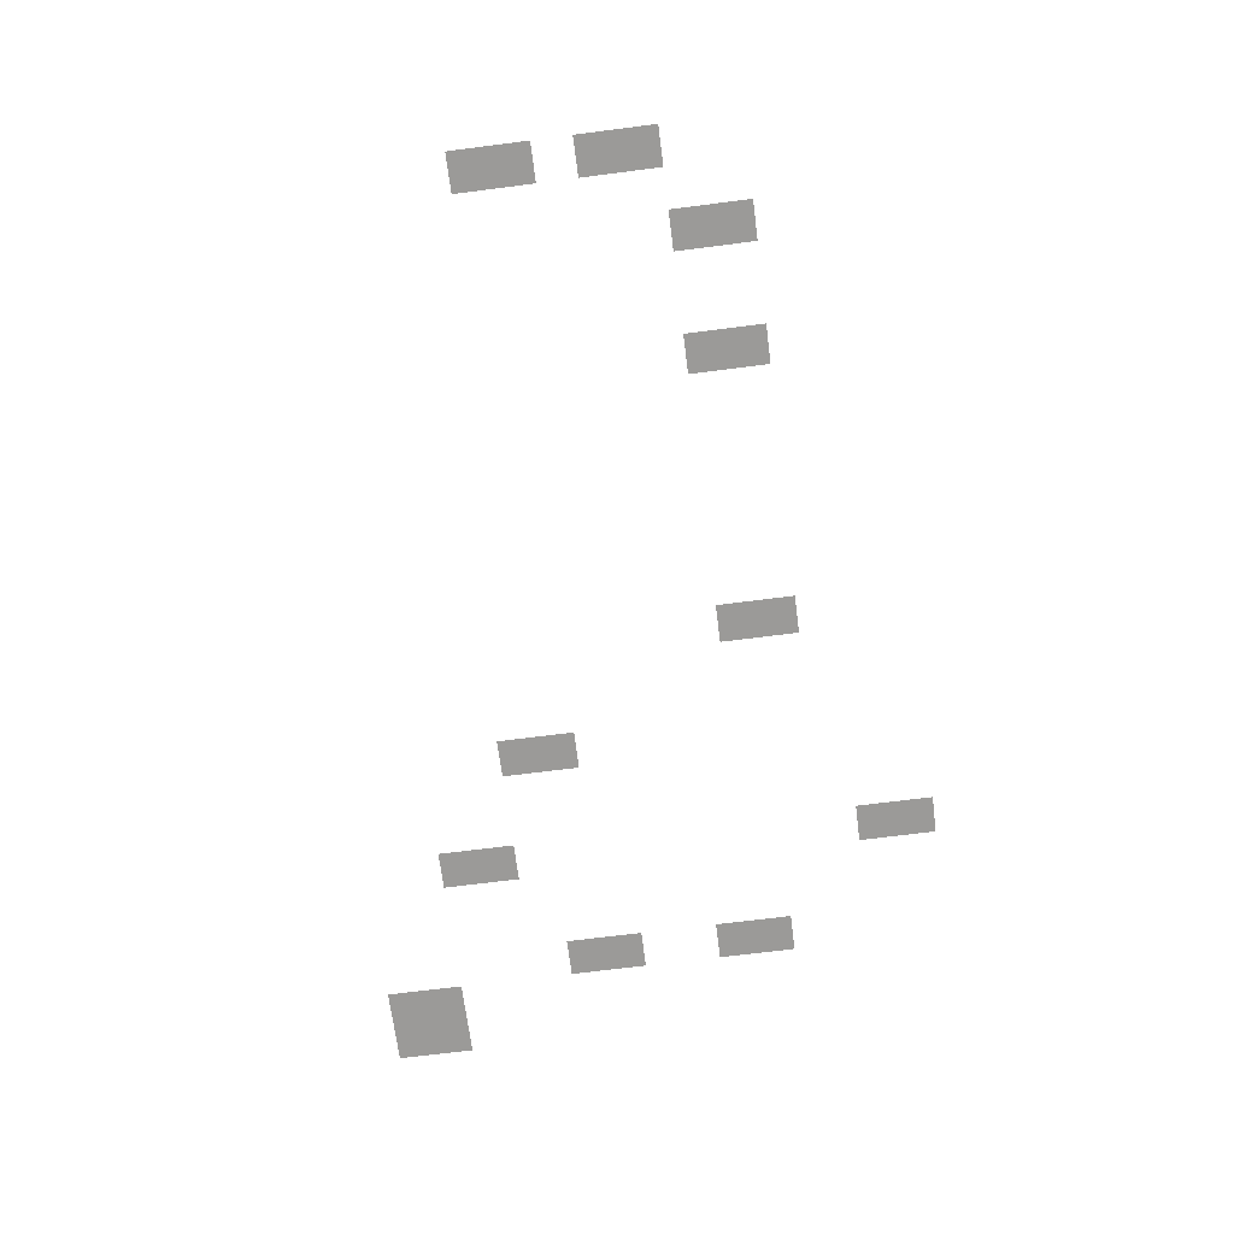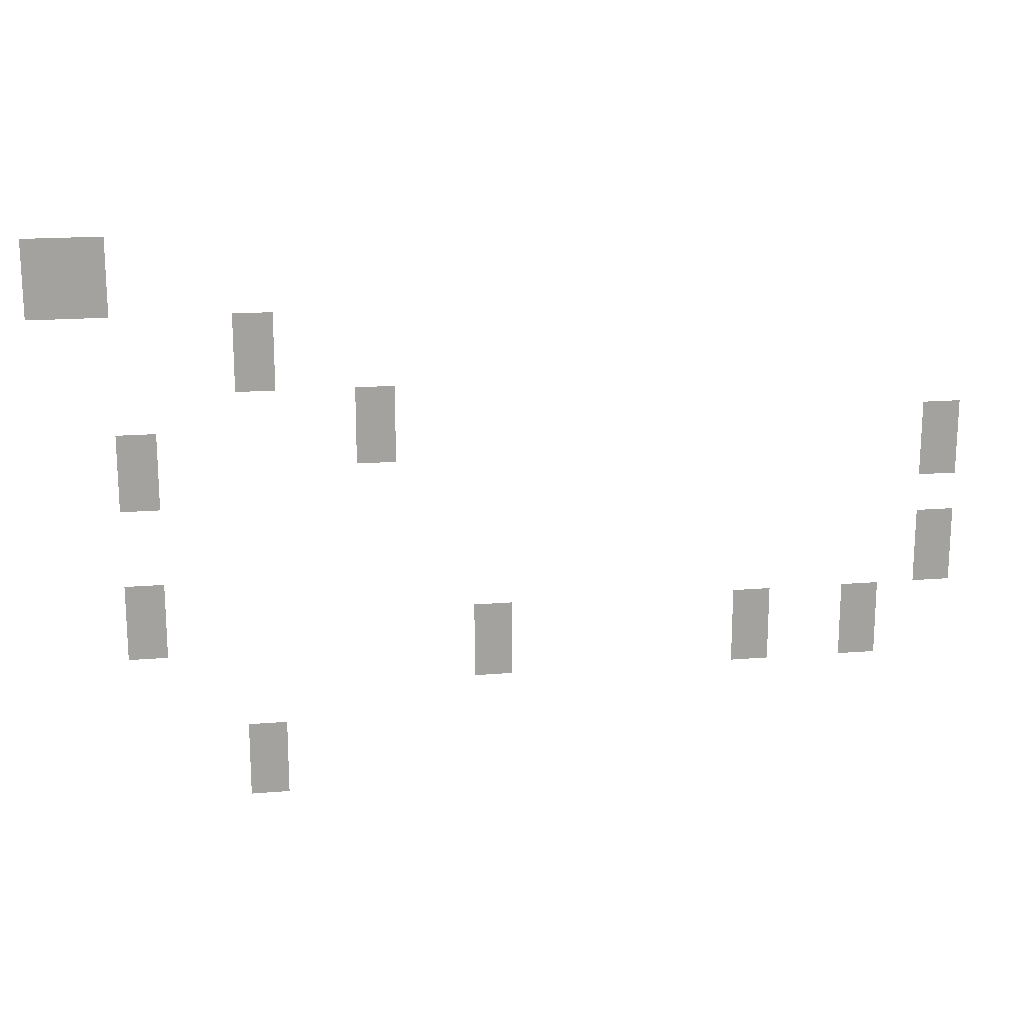
<metadata>
{"format":"obj","ext":"obj","renderer":"f3d","projection":"perspective","resolution":1024,"background":"white","views":[{"elev":-69.3,"azim":-82.7,"up":"+Z"},{"elev":17.8,"azim":170.9,"up":"+Y"}]}
</metadata>
<code>
v -27 -27 0
v -28 -27 0
v -28 -26 0
v -27 -26 0
v -26 -27 0
v -27 -27 0
v -27 -26 0
v -26 -26 0
v -27 -28 0
v -28 -28 0
v -28 -27 0
v -27 -27 0
v -26 -28 0
v -27 -28 0
v -27 -27 0
v -26 -27 0
v -31 -29 0
v -32 -29 0
v -32 -28 0
v -31 -28 0
v -31 -30 0
v -32 -30 0
v -32 -29 0
v -31 -29 0
v -34 -31 0
v -35 -31 0
v -35 -30 0
v -34 -30 0
v -49 -32 0
v -50 -32 0
v -50 -31 0
v -49 -31 0
v -34 -32 0
v -35 -32 0
v -35 -31 0
v -34 -31 0
v -28 -32 0
v -29 -32 0
v -29 -31 0
v -28 -31 0
v -49 -33 0
v -50 -33 0
v -50 -32 0
v -49 -32 0
v -28 -33 0
v -29 -33 0
v -29 -32 0
v -28 -32 0
v -49 -35 0
v -50 -35 0
v -50 -34 0
v -49 -34 0
v -49 -36 0
v -50 -36 0
v -50 -35 0
v -49 -35 0
v -28 -36 0
v -29 -36 0
v -29 -35 0
v -28 -35 0
v -47 -37 0
v -48 -37 0
v -48 -36 0
v -47 -36 0
v -44 -37 0
v -45 -37 0
v -45 -36 0
v -44 -36 0
v -37 -37 0
v -38 -37 0
v -38 -36 0
v -37 -36 0
v -28 -37 0
v -29 -37 0
v -29 -36 0
v -28 -36 0
v -47 -38 0
v -48 -38 0
v -48 -37 0
v -47 -37 0
v -44 -38 0
v -45 -38 0
v -45 -37 0
v -44 -37 0
v -37 -38 0
v -38 -38 0
v -38 -37 0
v -37 -37 0
v -31 -40 0
v -32 -40 0
v -32 -39 0
v -31 -39 0
v -31 -41 0
v -32 -41 0
v -32 -40 0
v -31 -40 0
g test_area_mesh_0003
f 1 2 3 4
f 5 6 7 8
f 9 10 11 12
f 13 14 15 16
f 17 18 19 20
f 21 22 23 24
f 25 26 27 28
f 29 30 31 32
f 33 34 35 36
f 37 38 39 40
f 41 42 43 44
f 45 46 47 48
f 49 50 51 52
f 53 54 55 56
f 57 58 59 60
f 61 62 63 64
f 65 66 67 68
f 69 70 71 72
f 73 74 75 76
f 77 78 79 80
f 81 82 83 84
f 85 86 87 88
f 89 90 91 92
f 93 94 95 96

</code>
